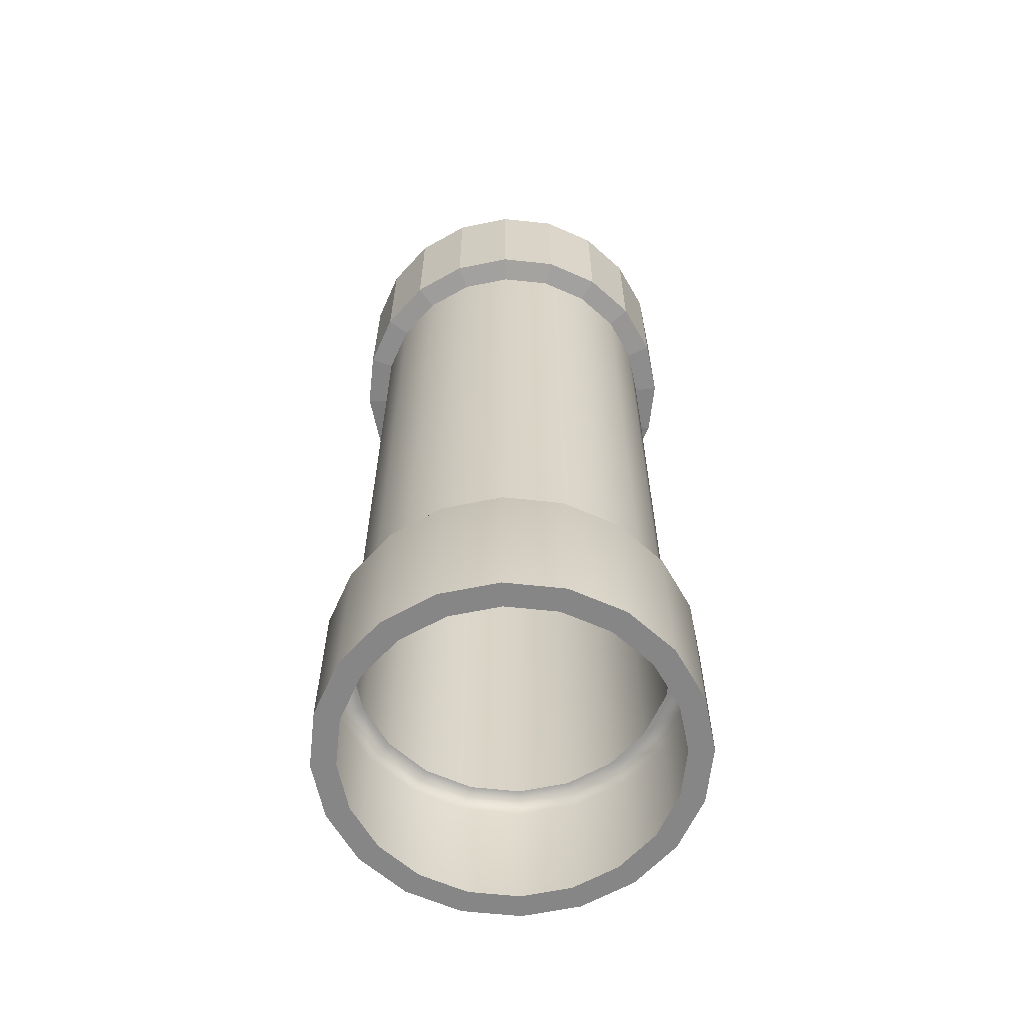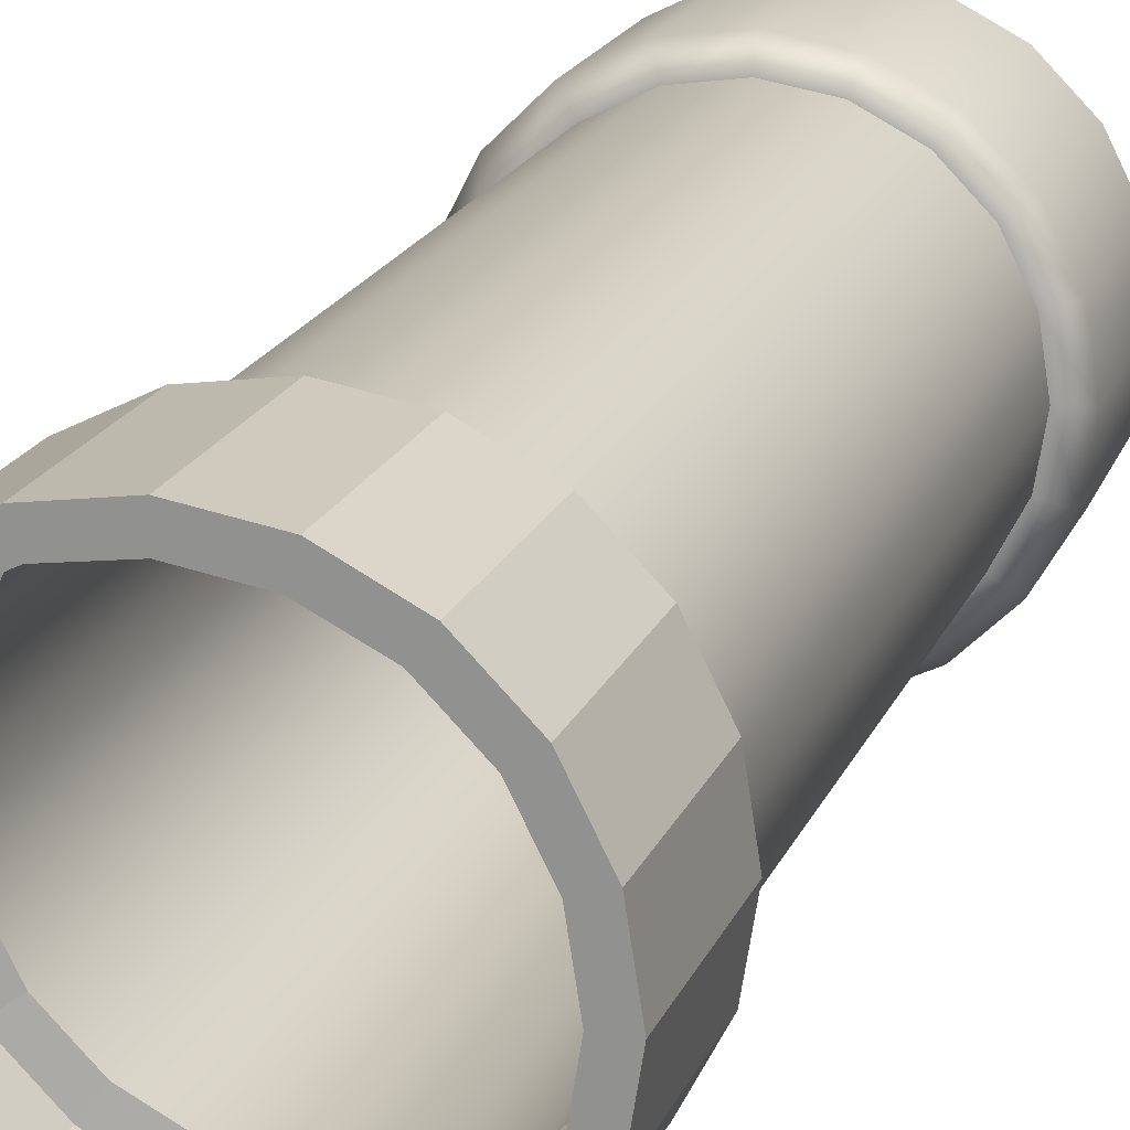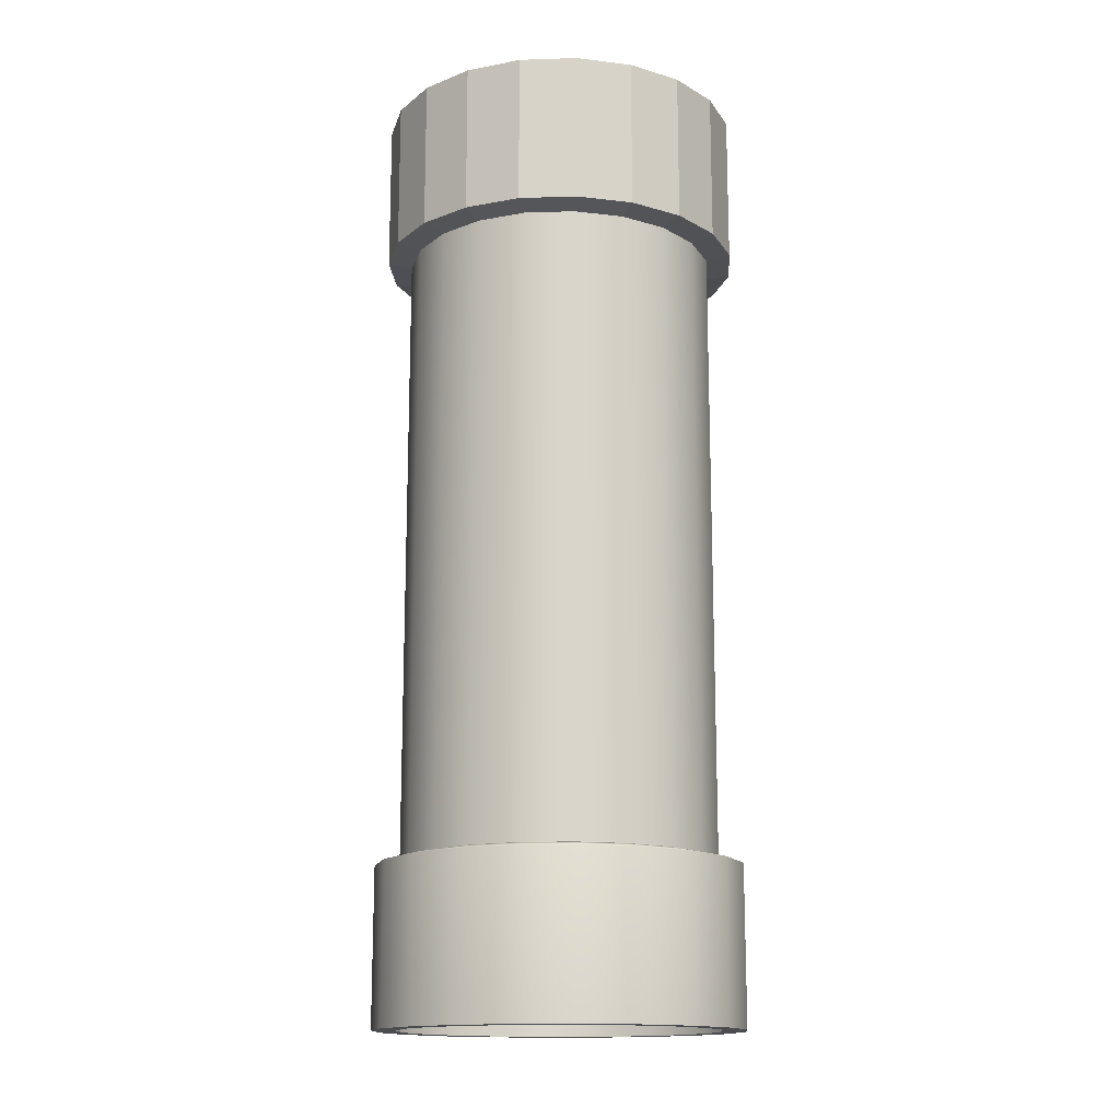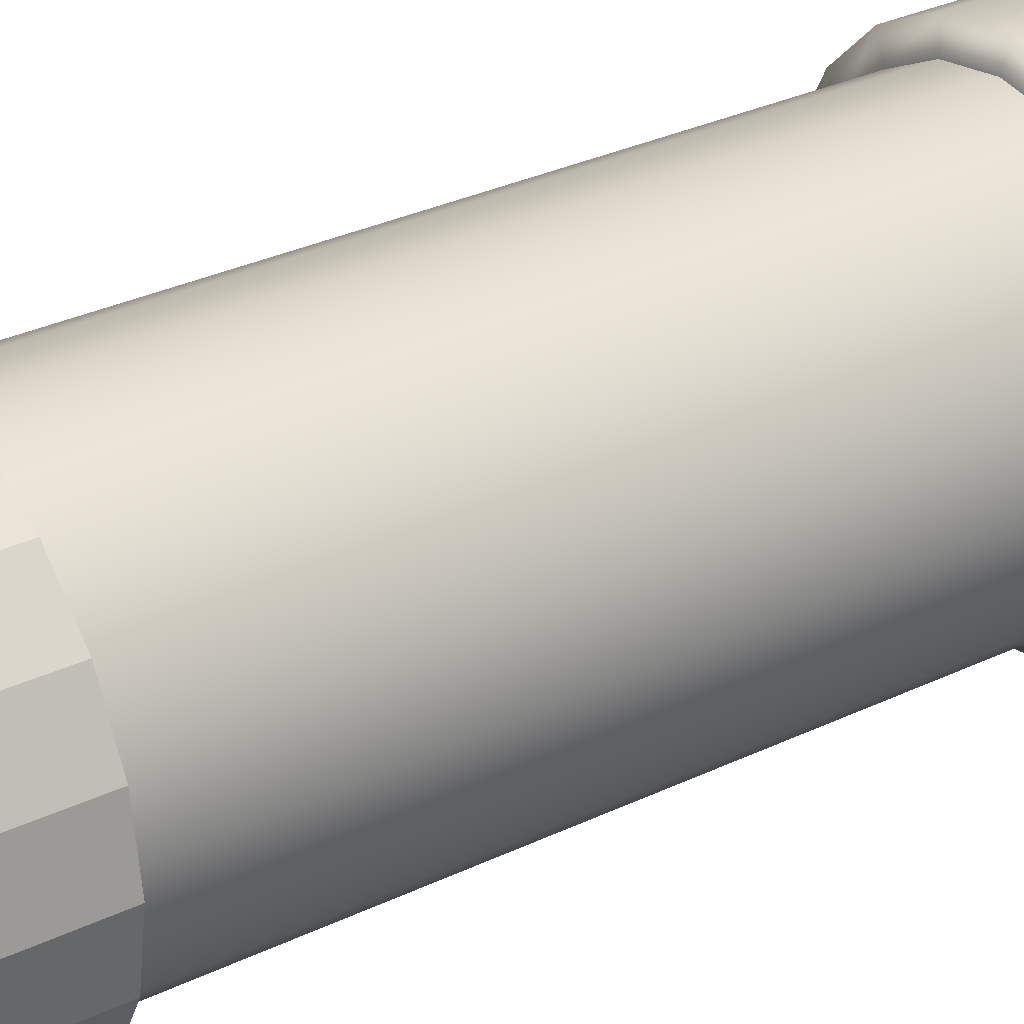
<metadata>
{"format":"obj","ext":"obj","renderer":"f3d","projection":"perspective","resolution":1024,"background":"white","views":[{"elev":-62.1,"azim":-69.2,"up":"+Z"},{"elev":19.2,"azim":17.9,"up":"+Y"},{"elev":-15.2,"azim":156.9,"up":"+Z"},{"elev":30.5,"azim":55.1,"up":"+Y"}]}
</metadata>
<code>
g default
v 0.3565 -1.097 -2.992
v 0.6782 -0.9334 -2.992
v 0.9511 0.309 -1
v 0.809 0.5878 -1
v 0.5878 0.809 -1
v 0.309 0.9511 -1
v 0 1 -1
v -0.309 0.9511 -1
v -0.5878 0.809 -1
v -0.809 0.5878 -1
v -0.9511 0.309 -1
v -1 -0 -1
v -0.9511 -0.309 -1
v -0.809 -0.5878 -1
v -0.5878 -0.809 -1
v -0.309 -0.9511 -1
v -0 -1 -1
v 0.309 -0.9511 -1
v 0.5878 -0.809 -1
v 0.809 -0.5878 -1
v 0.9511 -0.309 -1
v 1 -0 -1
v 0.9511 0.309 -0
v 0.809 0.5878 -0
v 0.5878 0.809 -0
v 0.309 0.9511 -0
v 0 1 -0
v -0.309 0.9511 -0
v -0.5878 0.809 -0
v -0.809 0.5878 -0
v -0.9511 0.309 -0
v -1 0 0
v -0.9511 -0.309 0
v -0.809 -0.5878 0
v -0.5878 -0.809 0
v -0.309 -0.9511 0
v -0 -1 0
v 0.309 -0.9511 0
v 0.5878 -0.809 0
v 0.809 -0.5878 0
v 0.9511 -0.309 0
v 1 0 0
v 0.9511 0.309 1
v 0.809 0.5878 1
v 0.5878 0.809 1
v 0.309 0.9511 1
v 0 1 1
v -0.309 0.9511 1
v -0.5878 0.809 1
v -0.809 0.5878 1
v -0.9511 0.309 1
v -1 0 1
v -0.9511 -0.309 1
v -0.809 -0.5878 1
v -0.5878 -0.809 1
v -0.309 -0.9511 1
v -0 -1 1
v 0.309 -0.9511 1
v 0.5878 -0.809 1
v 0.809 -0.5878 1
v 0.9511 -0.309 1
v 1 0 1
v 0.9511 0.309 2
v 0.809 0.5878 2
v 0.5878 0.809 2
v 0.309 0.9511 2
v -0 1 2
v -0.309 0.9511 2
v -0.5878 0.809 2
v -0.809 0.5878 2
v -0.9511 0.309 2
v -1 -0 2
v -0.9511 -0.309 2
v -0.809 -0.5878 2
v -0.5878 -0.809 2
v -0.309 -0.9511 2
v -0 -1 2
v 0.309 -0.9511 2
v 0.5878 -0.809 2
v 0.809 -0.5878 2
v 0.9511 -0.309 2
v 1 -0 2
v 0.309 0.9511 1.888
v 0.5878 0.809 1.888
v 0.809 0.5878 1.888
v 0.9511 0.309 1.888
v 1 0 1.888
v 0.9511 -0.309 1.888
v 0.809 -0.5878 1.888
v 0.5878 -0.809 1.888
v 0.309 -0.9511 1.888
v -0 -1 1.888
v -0.309 -0.9511 1.888
v -0.5878 -0.809 1.888
v -0.809 -0.5878 1.888
v -0.9511 -0.309 1.888
v -1 0 1.888
v -0.9511 0.309 1.888
v -0.809 0.5878 1.888
v -0.5878 0.809 1.888
v -0.309 0.9511 1.888
v 0 1 1.888
v 0.309 0.9511 -1.959
v 0.5878 0.809 -1.959
v 0.809 0.5878 -1.959
v 0.9511 0.309 -1.959
v 1 -0 -1.959
v 0.9511 -0.309 -1.959
v 0.809 -0.5878 -1.959
v 0.5878 -0.809 -1.959
v 0.309 -0.9511 -1.959
v -0 -1 -1.959
v -0.309 -0.9511 -1.959
v -0.5878 -0.809 -1.959
v -0.809 -0.5878 -1.959
v -0.9511 -0.309 -1.959
v -1 -0 -1.959
v -0.9511 0.309 -1.959
v -0.809 0.5878 -1.959
v -0.5878 0.809 -1.959
v -0.309 0.9511 -1.959
v 0 1 -1.959
v 0.31 -0.9542 -2.992
v 0.5897 -0.8117 -2.992
g polySurface4 polySurface1 pCylinder1
f 3 4 24 23
f 4 5 25 24
f 5 6 26 25
f 6 7 27 26
f 7 8 28 27
f 8 9 29 28
f 9 10 30 29
f 10 11 31 30
f 11 12 32 31
f 12 13 33 32
f 13 14 34 33
f 14 15 35 34
f 15 16 36 35
f 16 17 37 36
f 17 18 38 37
f 18 19 39 38
f 19 20 40 39
f 20 21 41 40
f 21 22 42 41
f 22 3 23 42
f 23 24 44 43
f 24 25 45 44
f 25 26 46 45
f 26 27 47 46
f 27 28 48 47
f 28 29 49 48
f 29 30 50 49
f 30 31 51 50
f 31 32 52 51
f 32 33 53 52
f 33 34 54 53
f 34 35 55 54
f 35 36 56 55
f 36 37 57 56
f 37 38 58 57
f 38 39 59 58
f 39 40 60 59
f 40 41 61 60
f 41 42 62 61
f 42 23 43 62
f 43 44 85 86
f 44 45 84 85
f 45 46 83 84
f 46 47 102 83
f 47 48 101 102
f 48 49 100 101
f 49 50 99 100
f 50 51 98 99
f 51 52 97 98
f 52 53 96 97
f 53 54 95 96
f 54 55 94 95
f 55 56 93 94
f 56 57 92 93
f 57 58 91 92
f 58 59 90 91
f 59 60 89 90
f 60 61 88 89
f 61 62 87 88
f 62 43 86 87
f 84 83 66 65
f 85 84 65 64
f 86 85 64 63
f 87 86 63 82
f 88 87 82 81
f 89 88 81 80
f 90 89 80 79
f 91 90 79 78
f 92 91 78 77
f 93 92 77 76
f 94 93 76 75
f 95 94 75 74
f 96 95 74 73
f 97 96 73 72
f 98 97 72 71
f 99 98 71 70
f 100 99 70 69
f 101 100 69 68
f 102 101 68 67
f 83 102 67 66
f 104 103 6 5
f 105 104 5 4
f 106 105 4 3
f 107 106 3 22
f 108 107 22 21
f 109 108 21 20
f 110 109 20 19
f 111 110 19 18
f 112 111 18 17
f 113 112 17 16
f 114 113 16 15
f 115 114 15 14
f 116 115 14 13
f 117 116 13 12
f 118 117 12 11
f 119 118 11 10
f 120 119 10 9
f 121 120 9 8
f 122 121 8 7
f 103 122 7 6
f 2 1 123 124
g default
v 1.097 0.3565 -2.992
v 0.9334 0.6782 -2.992
v 0.6782 0.9334 -2.992
v 0.3565 1.097 -2.992
v 0 1.154 -2.992
v -0.3565 1.097 -2.992
v -0.6782 0.9334 -2.992
v -0.9334 0.6782 -2.992
v -1.097 0.3565 -2.992
v -1.154 -0 -2.992
v -1.097 -0.3565 -2.992
v -0.9334 -0.6782 -2.992
v -0.6782 -0.9334 -2.992
v -0.3565 -1.097 -2.992
v -0 -1.154 -2.992
v 0.9334 -0.6782 -2.992
v 1.097 -0.3565 -2.992
v 1.154 -0 -2.992
v 1.097 0.3565 -1.994
v 0.9334 0.6782 -1.994
v 0.6782 0.9334 -1.994
v 0.3565 1.097 -1.994
v 0 1.154 -1.994
v -0.3565 1.097 -1.994
v -0.6782 0.9334 -1.994
v -0.9334 0.6782 -1.994
v -1.097 0.3565 -1.994
v -1.154 -0 -1.994
v -1.097 -0.3565 -1.994
v -0.9334 -0.6782 -1.994
v -0.6782 -0.9334 -1.994
v -0.3565 -1.097 -1.994
v -0 -1.154 -1.994
v 0.3565 -1.097 -1.994
v 0.6782 -0.9334 -1.994
v 0.9334 -0.6782 -1.994
v 1.097 -0.3565 -1.994
v 1.154 -0 -1.994
v 0.9542 0.3101 -2.992
v 0.8117 0.5898 -2.992
v 0.5898 0.8117 -2.992
v 0.31 0.9542 -2.992
v 0 1.003 -2.992
v -0.31 0.9542 -2.992
v -0.5898 0.8117 -2.992
v -0.8117 0.5898 -2.992
v -0.9542 0.31 -2.992
v -1.003 -0 -2.992
v -0.9542 -0.31 -2.992
v -0.8117 -0.5898 -2.992
v -0.5898 -0.8117 -2.992
v -0.31 -0.9542 -2.992
v -0 -1.003 -2.992
v 0.8117 -0.5898 -2.992
v 0.9542 -0.31 -2.992
v 1.003 0 -2.992
v 0.3565 -1.097 -2.992
v 0.6782 -0.9334 -2.992
v 0.809 0.5878 -1.959
v 0.9511 0.309 -1.959
v 0.5878 0.809 -1.959
v 0.309 0.9511 -1.959
v 0 1 -1.959
v -0.309 0.9511 -1.959
v -0.5878 0.809 -1.959
v -0.809 0.5878 -1.959
v -0.9511 0.309 -1.959
v -1 -0 -1.959
v -0.9511 -0.309 -1.959
v -0.809 -0.5878 -1.959
v -0.5878 -0.809 -1.959
v -0.309 -0.9511 -1.959
v -0 -1 -1.959
v 0.309 -0.9511 -1.959
v 0.5878 -0.809 -1.959
v 0.809 -0.5878 -1.959
v 0.9511 -0.309 -1.959
v 1 -0 -1.959
v 0.31 -0.9542 -2.992
v 0.5897 -0.8117 -2.992
g polySurface1 pCylinder1 polySurface3
f 125 126 144 143
f 126 127 145 144
f 127 128 146 145
f 128 129 147 146
f 129 130 148 147
f 130 131 149 148
f 131 132 150 149
f 132 133 151 150
f 133 134 152 151
f 134 135 153 152
f 135 136 154 153
f 136 137 155 154
f 137 138 156 155
f 138 139 157 156
f 139 181 158 157
f 181 182 159 158
f 182 140 160 159
f 140 141 161 160
f 141 142 162 161
f 142 125 143 162
f 143 144 183 184
f 144 145 185 183
f 145 146 186 185
f 146 147 187 186
f 147 148 188 187
f 148 149 189 188
f 149 150 190 189
f 150 151 191 190
f 151 152 192 191
f 152 153 193 192
f 153 154 194 193
f 154 155 195 194
f 155 156 196 195
f 156 157 197 196
f 157 158 198 197
f 158 159 199 198
f 159 160 200 199
f 160 161 201 200
f 161 162 202 201
f 162 143 184 202
f 126 125 163 164
f 127 126 164 165
f 128 127 165 166
f 129 128 166 167
f 130 129 167 168
f 131 130 168 169
f 132 131 169 170
f 133 132 170 171
f 134 133 171 172
f 135 134 172 173
f 136 135 173 174
f 137 136 174 175
f 138 137 175 176
f 139 138 176 177
f 181 139 177 203
f 140 182 204 178
f 141 140 178 179
f 142 141 179 180
f 125 142 180 163
g default
v 0.9511 0.309 2
v 0.809 0.5878 2
v 0.5878 0.809 2
v 0.309 0.9511 2
v -0 1 2
v -0.309 0.9511 2
v -0.5878 0.809 2
v -0.809 0.5878 2
v -0.9511 0.309 2
v -1 0 2
v -0.9511 -0.309 2
v -0.809 -0.5878 2
v -0.5878 -0.809 2
v -0.309 -0.9511 2
v -0 -1 2
v 0.309 -0.9511 2
v 0.5878 -0.809 2
v 0.809 -0.5878 2
v 0.9511 -0.309 2
v 1 0 2
v 1.098 0.3568 2.986
v 1.098 0.3568 2.029
v 0.9342 0.6788 2.986
v 0.9342 0.6788 2.029
v 0.6788 0.9342 2.986
v 0.6788 0.9342 2.029
v 0.3568 1.098 2.986
v 0.3568 1.098 2.029
v 0 1.155 2.986
v 0 1.155 2.029
v -0.3568 1.098 2.986
v -0.3568 1.098 2.029
v -0.6788 0.9342 2.986
v -0.6788 0.9342 2.029
v -0.9342 0.6788 2.986
v -0.9342 0.6788 2.029
v -1.098 0.3568 2.986
v -1.098 0.3568 2.029
v -1.155 -0 2.986
v -1.155 -0 2.029
v -1.098 -0.3568 2.986
v -1.098 -0.3568 2.029
v -0.9342 -0.6788 2.986
v -0.9342 -0.6788 2.029
v -0.6788 -0.9342 2.986
v -0.6788 -0.9342 2.029
v -0.3568 -1.098 2.986
v -0.3568 -1.098 2.029
v -0 -1.155 2.986
v -0 -1.155 2.029
v 0.3568 -1.098 2.986
v 0.3568 -1.098 2.029
v 0.6788 -0.9342 2.986
v 0.6788 -0.9342 2.029
v 0.9342 -0.6788 2.986
v 0.9342 -0.6788 2.029
v 1.098 -0.3568 2.986
v 1.098 -0.3568 2.029
v 1.155 -0 2.986
v 1.155 -0 2.029
v 1.098 0.3568 2.986
v 0.9342 0.6788 2.986
v 0.6788 0.9342 2.986
v 0.3568 1.098 2.986
v 0 1.155 2.986
v -0.3568 1.098 2.986
v -0.6788 0.9342 2.986
v -0.9342 0.6788 2.986
v -1.098 0.3568 2.986
v -1.155 -0 2.986
v -1.098 -0.3568 2.986
v -0.9342 -0.6788 2.986
v -0.6788 -0.9342 2.986
v -0.3568 -1.098 2.986
v -0 -1.155 2.986
v 0.3568 -1.098 2.986
v 0.6788 -0.9342 2.986
v 0.9342 -0.6788 2.986
v 1.098 -0.3568 2.986
v 1.155 -0 2.986
v 0.3568 1.098 2.986
v 0 1.155 2.986
v 0.9595 0.3118 2.986
v 0.8162 0.593 2.986
v 0.593 0.8162 2.986
v 0.2898 0.9667 2.986
v 0.0231 1.009 2.986
v -0.3118 0.9595 2.986
v -0.593 0.8162 2.986
v -0.8162 0.593 2.986
v -0.9595 0.3118 2.986
v -1.009 -0 2.986
v -0.9595 -0.3118 2.986
v -0.8162 -0.593 2.986
v -0.593 -0.8162 2.986
v -0.3118 -0.9595 2.986
v -0 -1.009 2.986
v 0.3118 -0.9595 2.986
v 0.593 -0.8162 2.986
v 0.8162 -0.593 2.986
v 0.9595 -0.3118 2.986
v 1.009 0 2.986
v 0.3337 0.9524 2.986
v -0.0231 1.009 2.986
v 1.098 0.3568 2.029
v 0.9342 0.6788 2.029
v 0.9342 0.6788 2.986
v 1.098 0.3568 2.986
v 0.6788 0.9342 2.029
v 0.6788 0.9342 2.986
v 0.3568 1.098 2.029
v 0.3568 1.098 2.986
v 0 1.155 2.029
v 0 1.155 2.986
v -0.3568 1.098 2.029
v -0.3568 1.098 2.986
v -0.6788 0.9342 2.029
v -0.6788 0.9342 2.986
v -0.9342 0.6788 2.029
v -0.9342 0.6788 2.986
v -1.098 0.3568 2.029
v -1.098 0.3568 2.986
v -1.155 -0 2.029
v -1.155 -0 2.986
v -1.098 -0.3568 2.029
v -1.098 -0.3568 2.986
v -0.9342 -0.6788 2.029
v -0.9342 -0.6788 2.986
v -0.6788 -0.9342 2.029
v -0.6788 -0.9342 2.986
v -0.3568 -1.098 2.029
v -0.3568 -1.098 2.986
v -0 -1.155 2.029
v -0 -1.155 2.986
v 0.3568 -1.098 2.029
v 0.3568 -1.098 2.986
v 0.6788 -0.9342 2.029
v 0.6788 -0.9342 2.986
v 0.9342 -0.6788 2.029
v 0.9342 -0.6788 2.986
v 1.098 -0.3568 2.029
v 1.098 -0.3568 2.986
v 1.155 -0 2.029
v 1.155 -0 2.986
v 0.9511 0.309 2
v 0.809 0.5878 2
v 0.9342 0.6788 2.986
v 1.098 0.3568 2.986
v 0.5878 0.809 2
v 0.6788 0.9342 2.986
v 0.309 0.9511 2
v 0.3568 1.098 2.986
v -0 1 2
v 0 1.155 2.986
v -0.309 0.9511 2
v -0.3568 1.098 2.986
v -0.5878 0.809 2
v -0.6788 0.9342 2.986
v -0.809 0.5878 2
v -0.9342 0.6788 2.986
v -0.9511 0.309 2
v -1.098 0.3568 2.986
v -1 -0 2
v -1.155 -0 2.986
v -0.9511 -0.309 2
v -1.098 -0.3568 2.986
v -0.809 -0.5878 2
v -0.9342 -0.6788 2.986
v -0.5878 -0.809 2
v -0.6788 -0.9342 2.986
v -0.309 -0.9511 2
v -0.3568 -1.098 2.986
v -0 -1 2
v -0 -1.155 2.986
v 0.309 -0.9511 2
v 0.3568 -1.098 2.986
v 0.5878 -0.809 2
v 0.6788 -0.9342 2.986
v 0.809 -0.5878 2
v 0.9342 -0.6788 2.986
v 0.9511 -0.309 2
v 1.098 -0.3568 2.986
v 1 -0 2
v 1.155 -0 2.986
g pCylinder1 polySurface2
f 309 310 311 312
f 310 313 314 311
f 313 315 316 314
f 315 317 318 316
f 317 319 320 318
f 319 321 322 320
f 321 323 324 322
f 323 325 326 324
f 325 327 328 326
f 327 329 330 328
f 329 331 332 330
f 331 333 334 332
f 333 335 336 334
f 335 337 338 336
f 337 339 340 338
f 339 341 342 340
f 341 343 344 342
f 343 345 346 344
f 345 347 348 346
f 347 309 312 348
f 309 312 225 226
f 310 311 227 228
f 313 314 229 230
f 315 316 231 232
f 317 318 233 234
f 319 320 235 236
f 321 322 237 238
f 323 324 239 240
f 325 326 241 242
f 327 328 243 244
f 329 330 245 246
f 331 332 247 248
f 333 334 249 250
f 335 336 251 252
f 337 338 253 254
f 339 340 255 256
f 341 342 257 258
f 343 344 259 260
f 345 346 261 262
f 347 348 263 264
f 349 350 310 309
f 351 352 312 311
f 350 353 313 310
f 354 351 311 314
f 353 355 315 313
f 356 354 314 316
f 355 357 317 315
f 358 356 316 318
f 357 359 319 317
f 360 358 318 320
f 359 361 321 319
f 362 360 320 322
f 361 363 323 321
f 364 362 322 324
f 363 365 325 323
f 366 364 324 326
f 365 367 327 325
f 368 366 326 328
f 367 369 329 327
f 370 368 328 330
f 369 371 331 329
f 372 370 330 332
f 371 373 333 331
f 374 372 332 334
f 373 375 335 333
f 376 374 334 336
f 375 377 337 335
f 378 376 336 338
f 377 379 339 337
f 380 378 338 340
f 379 381 341 339
f 382 380 340 342
f 381 383 343 341
f 384 382 342 344
f 383 385 345 343
f 386 384 344 346
f 385 387 347 345
f 388 386 346 348
f 387 349 309 347
f 352 388 348 312
f 352 225 312
f 205 349 309 226
f 351 227 311
f 206 350 310 228
f 354 229 314
f 207 353 313 230
f 356 231 316
f 208 355 315 232
f 358 233 318
f 209 357 317 234
f 360 235 320
f 210 359 319 236
f 362 237 322
f 211 361 321 238
f 364 239 324
f 212 363 323 240
f 366 241 326
f 213 365 325 242
f 368 243 328
f 214 367 327 244
f 370 245 330
f 215 369 329 246
f 372 247 332
f 216 371 331 248
f 374 249 334
f 217 373 333 250
f 376 251 336
f 218 375 335 252
f 378 253 338
f 219 377 337 254
f 380 255 340
f 220 379 339 256
f 382 257 342
f 221 381 341 258
f 384 259 344
f 222 383 343 260
f 386 261 346
f 223 385 345 262
f 388 263 348
f 224 387 347 264
f 352 351 266 265
f 351 354 267 266
f 354 356 268 267
f 358 360 270 269
f 360 362 271 270
f 362 364 272 271
f 364 366 273 272
f 366 368 274 273
f 368 370 275 274
f 370 372 276 275
f 372 374 277 276
f 374 376 278 277
f 376 378 279 278
f 378 380 280 279
f 380 382 281 280
f 382 384 282 281
f 384 386 283 282
f 386 388 284 283
f 388 352 265 284
f 316 318 286 285
f 265 266 288 287
f 266 267 289 288
f 267 268 290 289
f 269 270 292 291
f 270 271 293 292
f 271 272 294 293
f 272 273 295 294
f 273 274 296 295
f 274 275 297 296
f 275 276 298 297
f 276 277 299 298
f 277 278 300 299
f 278 279 301 300
f 279 280 302 301
f 280 281 303 302
f 281 282 304 303
f 282 283 305 304
f 283 284 306 305
f 284 265 287 306
f 285 286 308 307

</code>
